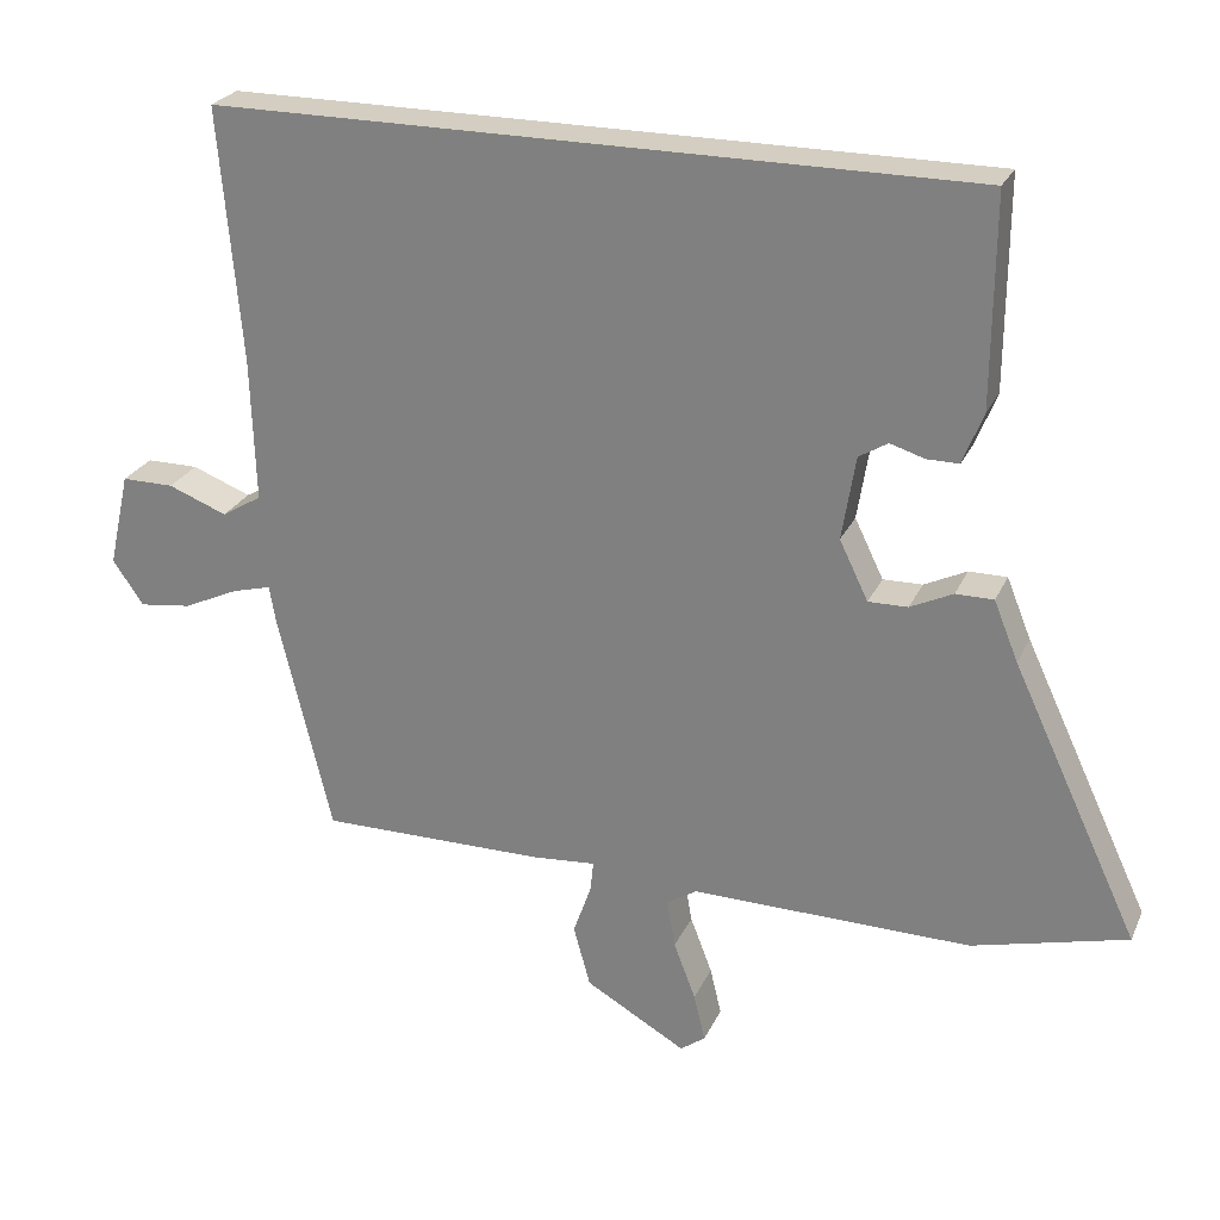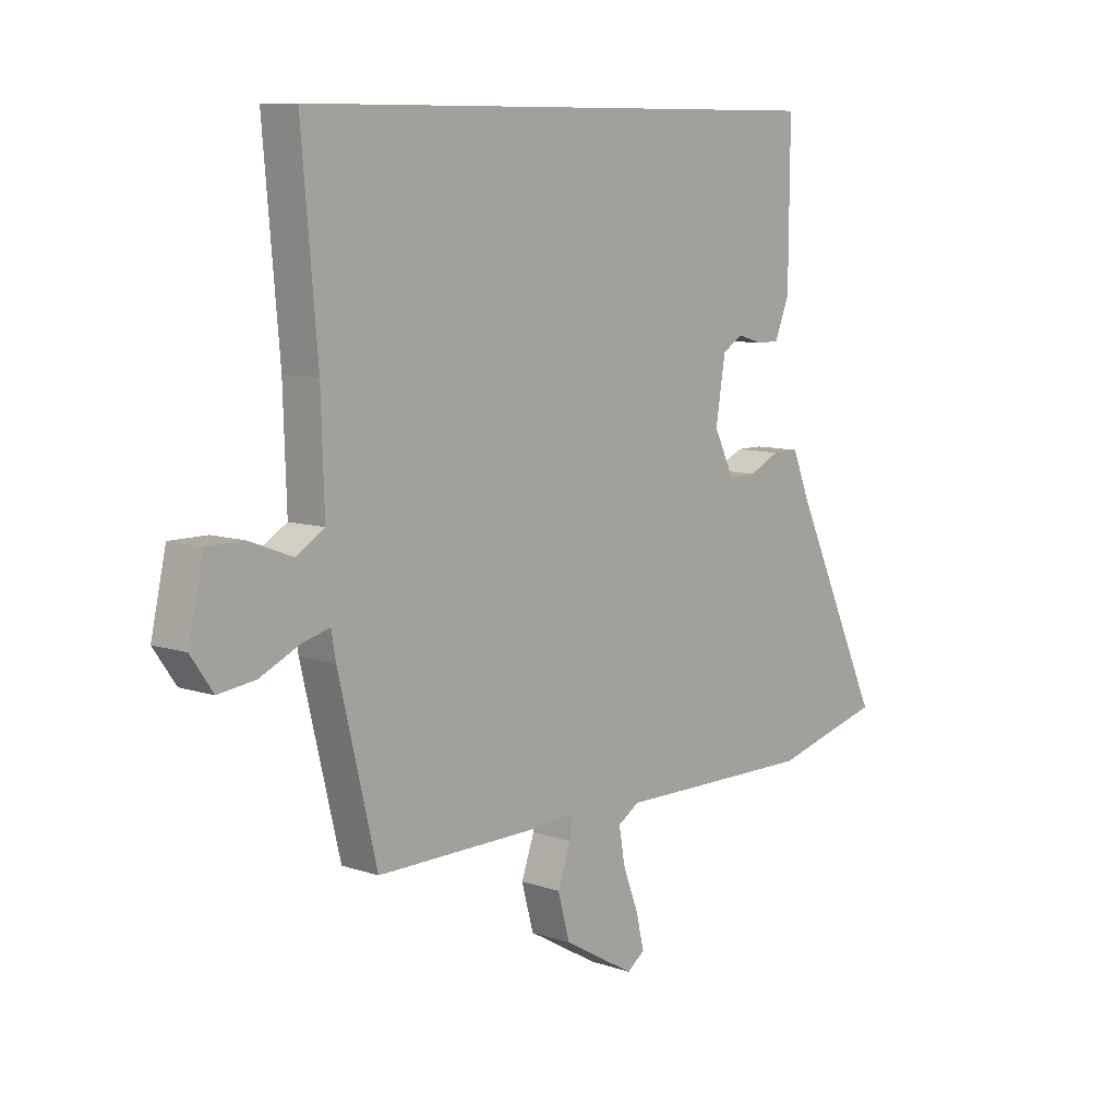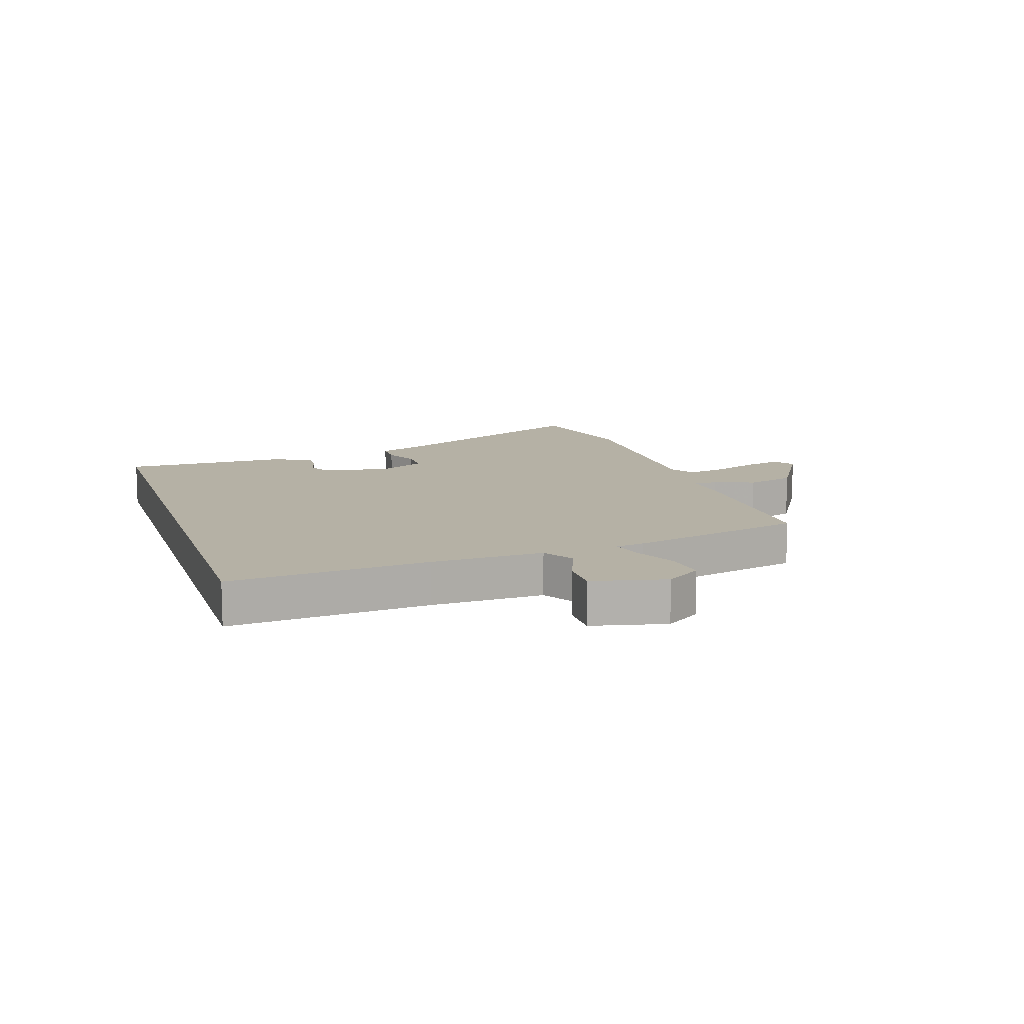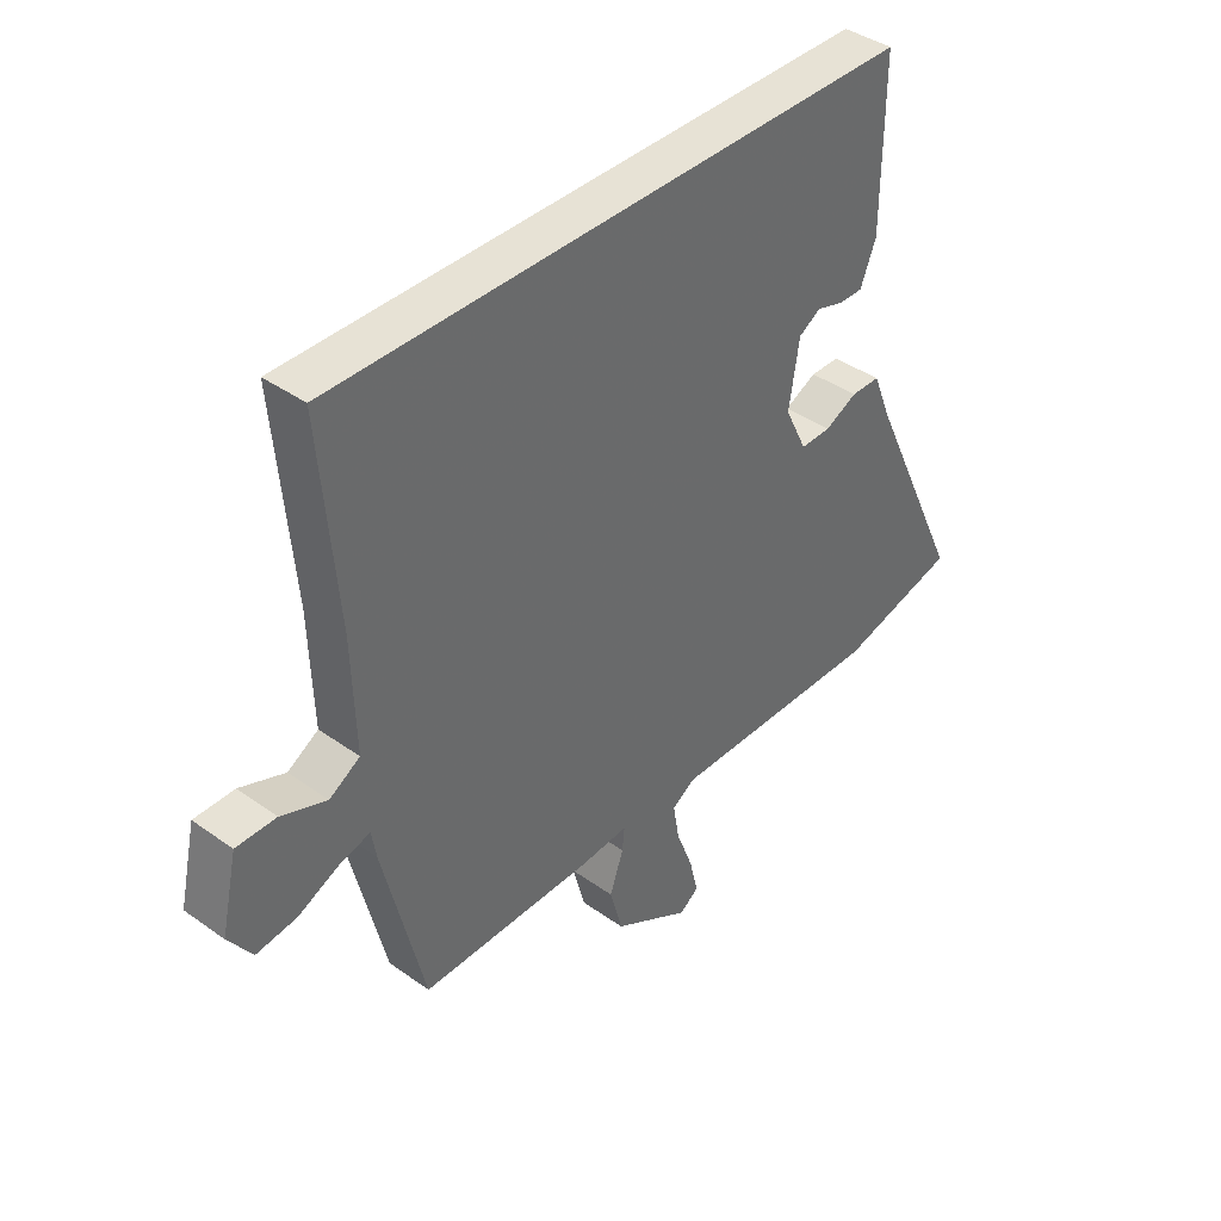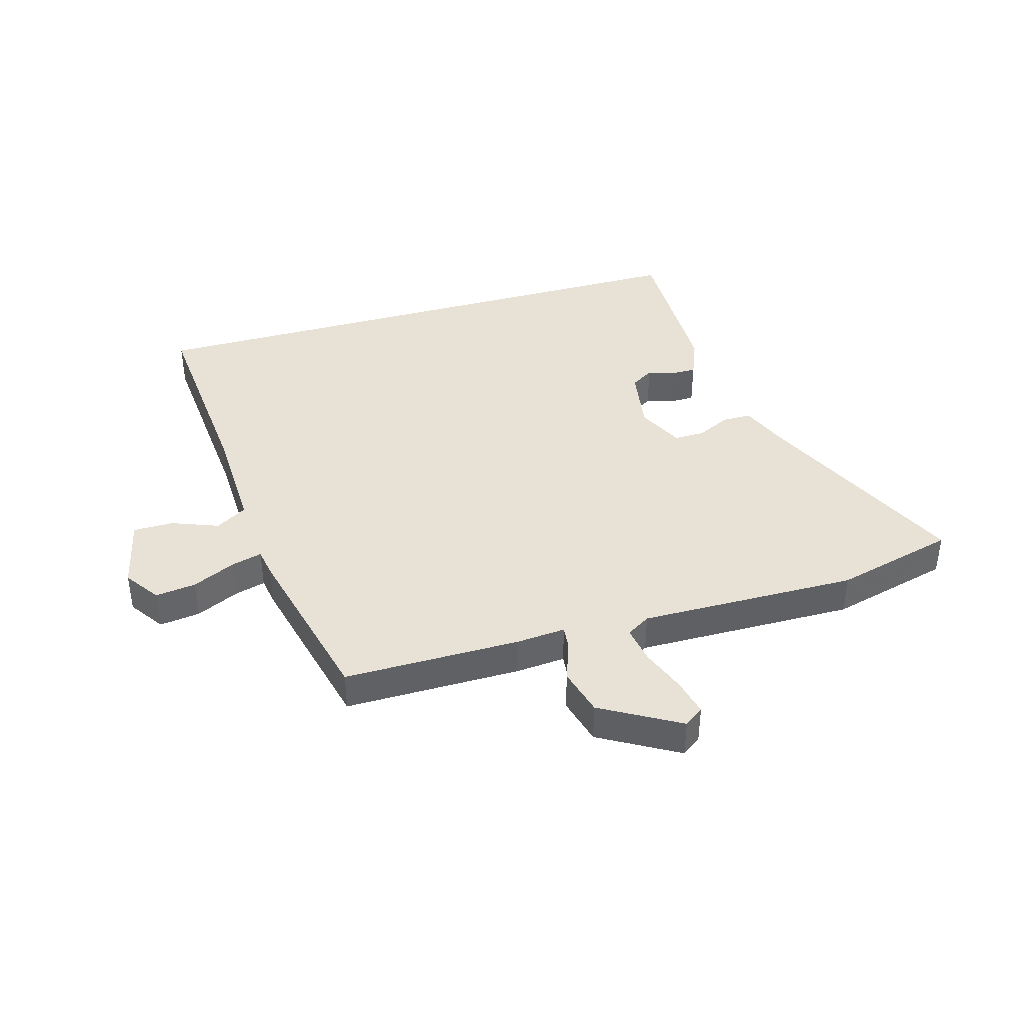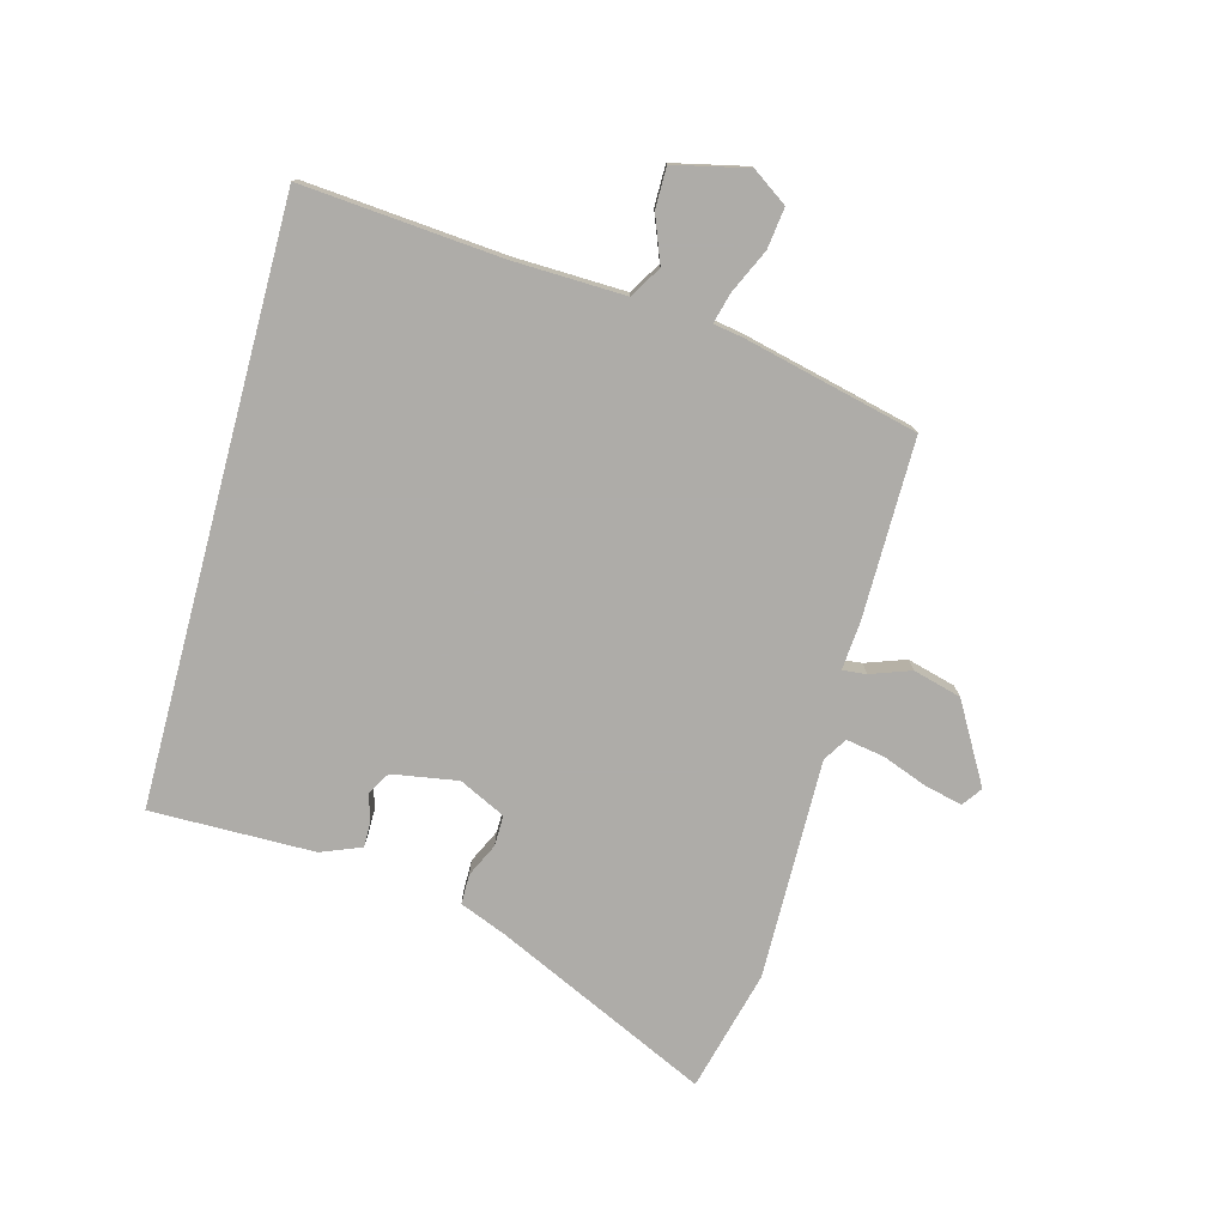
<metadata>
{"format":"obj","ext":"obj","renderer":"f3d","projection":"perspective","resolution":1024,"background":"white","views":[{"elev":25.3,"azim":-159.8,"up":"+Z"},{"elev":9.1,"azim":131.7,"up":"+Z"},{"elev":11.8,"azim":72.2,"up":"+Y"},{"elev":40.1,"azim":131.4,"up":"+Z"},{"elev":40.4,"azim":164.1,"up":"+Y"},{"elev":-77.0,"azim":75.1,"up":"+Y"}]}
</metadata>
<code>
v 0.412 0.07 -0.496
v 0.112 0.07 -0.494
v 0.029 0.07 -0.487
v 0.033 0.07 -0.527
v 0.057 0.07 -0.595
v 0.035 0.07 -0.676
v -0.098 0.07 -0.752
v -0.131 0.07 -0.728
v -0.116 0.07 -0.665
v -0.087 0.07 -0.589
v -0.076 0.07 -0.525
v -0.116 0.07 -0.5
v -0.486 0.07 -0.504
v -0.69 0.07 -0.451
v -0.522 0.07 -0.093
v -0.49 0.07 -0.014
v -0.44 0.07 -0.014
v -0.384 0.07 -0.041
v -0.332 0.07 -0.042
v -0.294 0.07 0.036
v -0.312 0.07 0.147
v -0.35 0.07 0.17
v -0.396 0.07 0.156
v -0.438 0.07 0.156
v -0.465 0.07 0.224
v -0.467 0.07 0.5
v 0.533 0.07 0.5
v 0.504 0.07 0.164
v 0.498 0.07 -0.025
v 0.551 0.07 -0.057
v 0.629 0.07 -0.027
v 0.698 0.07 -0.027
v 0.726 0.07 -0.152
v 0.685 0.07 -0.211
v 0.616 0.07 -0.202
v 0.543 0.07 -0.168
v 0.491 0.07 -0.154
v 0.483 0.07 -0.202
v 0.412 0 -0.496
v 0.112 0 -0.494
v 0.029 0 -0.487
v 0.033 0 -0.527
v 0.057 0 -0.595
v 0.035 0 -0.676
v -0.098 0 -0.752
v -0.131 0 -0.728
v -0.116 0 -0.665
v -0.087 0 -0.589
v -0.076 0 -0.525
v -0.116 0 -0.5
v -0.486 0 -0.504
v -0.69 0 -0.451
v -0.522 0 -0.093
v -0.49 0 -0.014
v -0.44 0 -0.014
v -0.384 0 -0.041
v -0.332 0 -0.042
v -0.294 0 0.036
v -0.312 0 0.147
v -0.35 0 0.17
v -0.396 0 0.156
v -0.438 0 0.156
v -0.465 0 0.224
v -0.467 0 0.5
v 0.533 0 0.5
v 0.504 0 0.164
v 0.498 0 -0.025
v 0.551 0 -0.057
v 0.629 0 -0.027
v 0.698 0 -0.027
v 0.726 0 -0.152
v 0.685 0 -0.211
v 0.616 0 -0.202
v 0.543 0 -0.168
v 0.491 0 -0.154
v 0.483 0 -0.202
f 37 38 1 2
f 33 34 35 36
f 33 36 37
f 30 31 32 33
f 30 33 37
f 29 30 37 2
f 25 26 27 28
f 22 23 24 25
f 22 25 28 29
f 15 16 17 18
f 15 18 19
f 12 13 14 15
f 11 12 15 19
f 7 8 9 10
f 7 10 11
f 4 5 6 7
f 3 4 7 11
f 29 2 3
f 21 22 29
f 20 21 29 3
f 3 11 19 20
f 40 39 76 75
f 74 73 72 71
f 75 74 71
f 71 70 69 68
f 75 71 68
f 40 75 68 67
f 66 65 64 63
f 63 62 61 60
f 67 66 63 60
f 56 55 54 53
f 57 56 53
f 53 52 51 50
f 57 53 50 49
f 48 47 46 45
f 49 48 45
f 45 44 43 42
f 49 45 42 41
f 41 40 67
f 67 60 59
f 41 67 59 58
f 58 57 49 41
f 1 39 40 2
f 2 40 41 3
f 3 41 42 4
f 4 42 43 5
f 5 43 44 6
f 6 44 45 7
f 7 45 46 8
f 8 46 47 9
f 9 47 48 10
f 10 48 49 11
f 11 49 50 12
f 12 50 51 13
f 13 51 52 14
f 14 52 53 15
f 15 53 54 16
f 16 54 55 17
f 17 55 56 18
f 18 56 57 19
f 19 57 58 20
f 20 58 59 21
f 21 59 60 22
f 22 60 61 23
f 23 61 62 24
f 24 62 63 25
f 25 63 64 26
f 26 64 65 27
f 27 65 66 28
f 28 66 67 29
f 29 67 68 30
f 30 68 69 31
f 31 69 70 32
f 32 70 71 33
f 33 71 72 34
f 34 72 73 35
f 35 73 74 36
f 36 74 75 37
f 37 75 76 38
f 38 76 39 1

</code>
